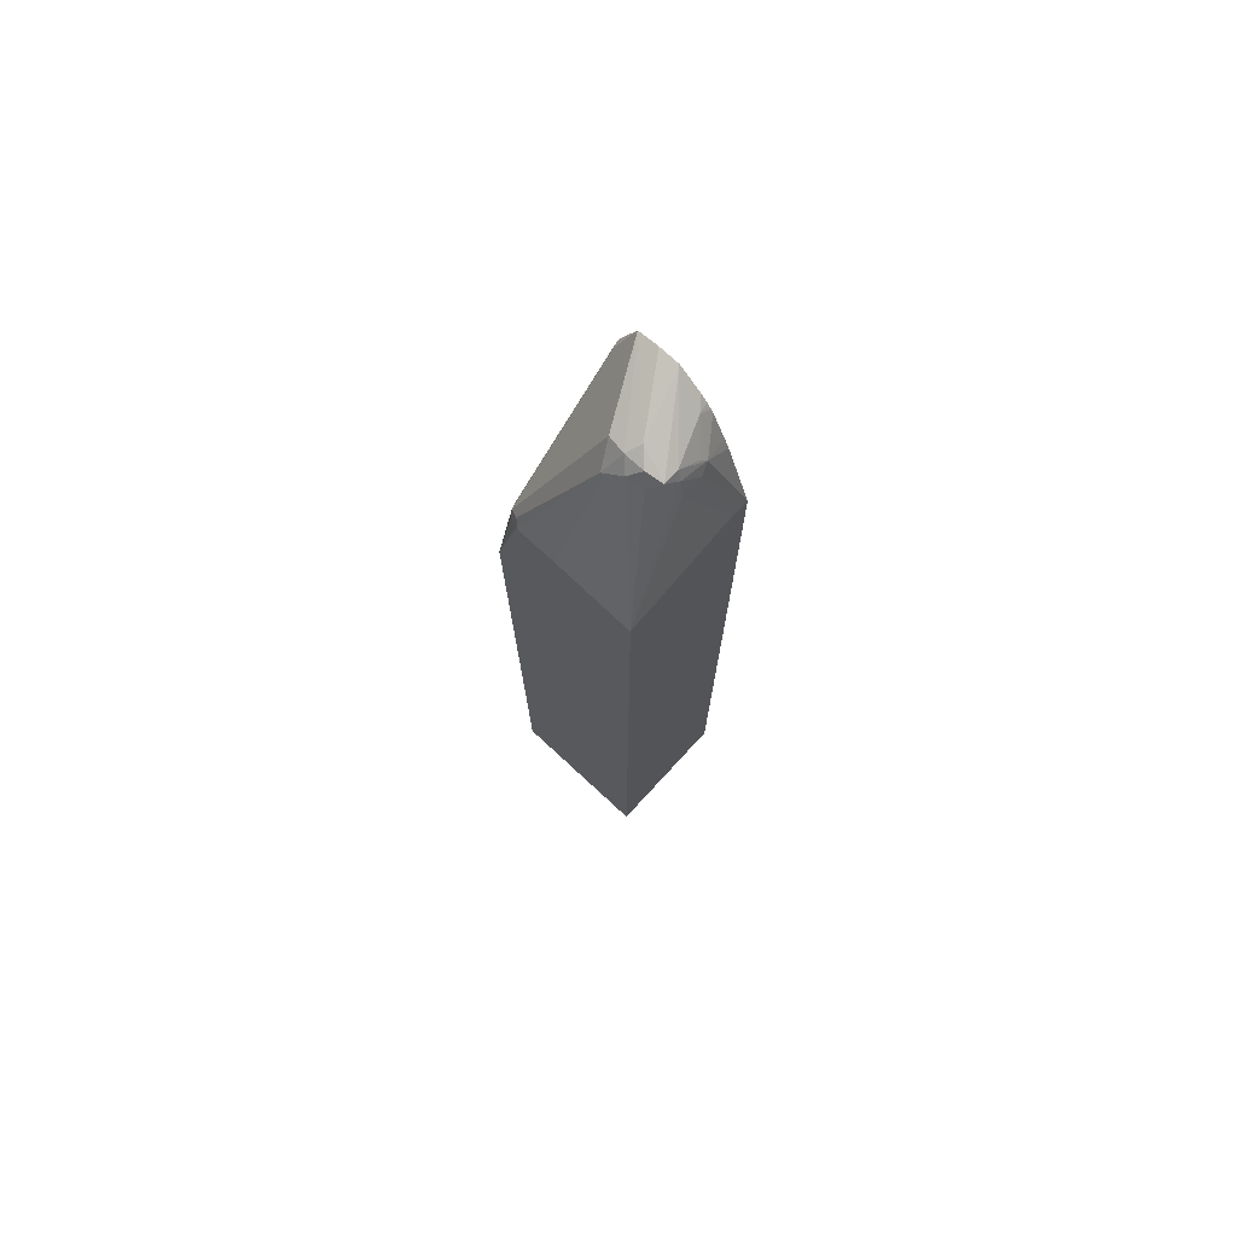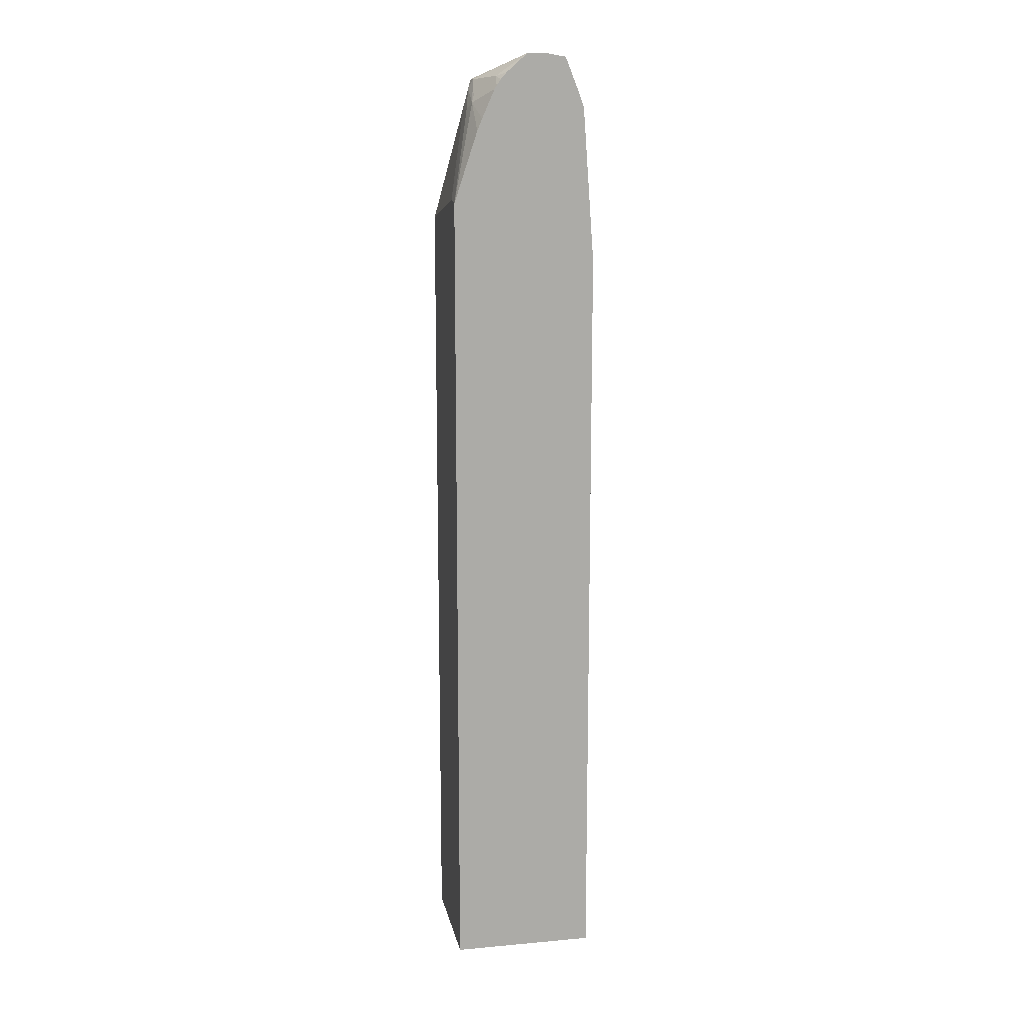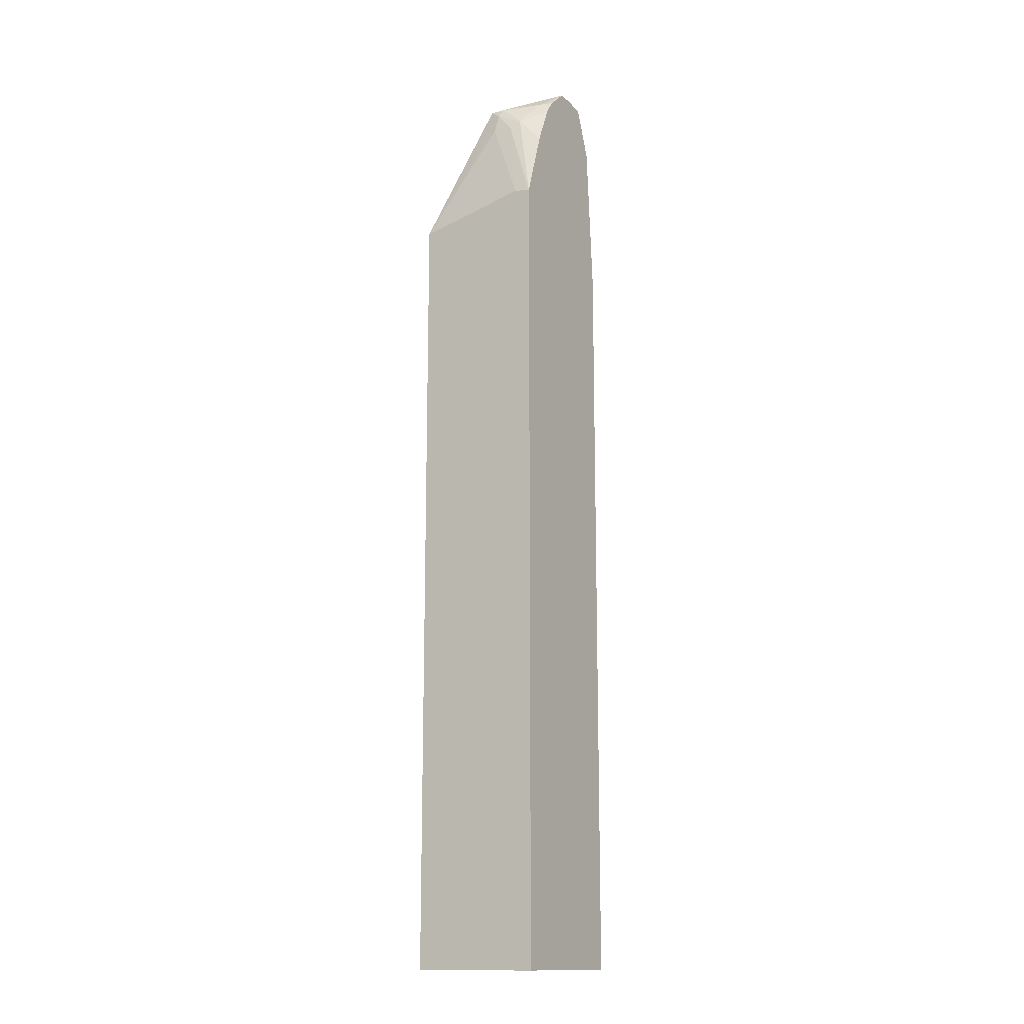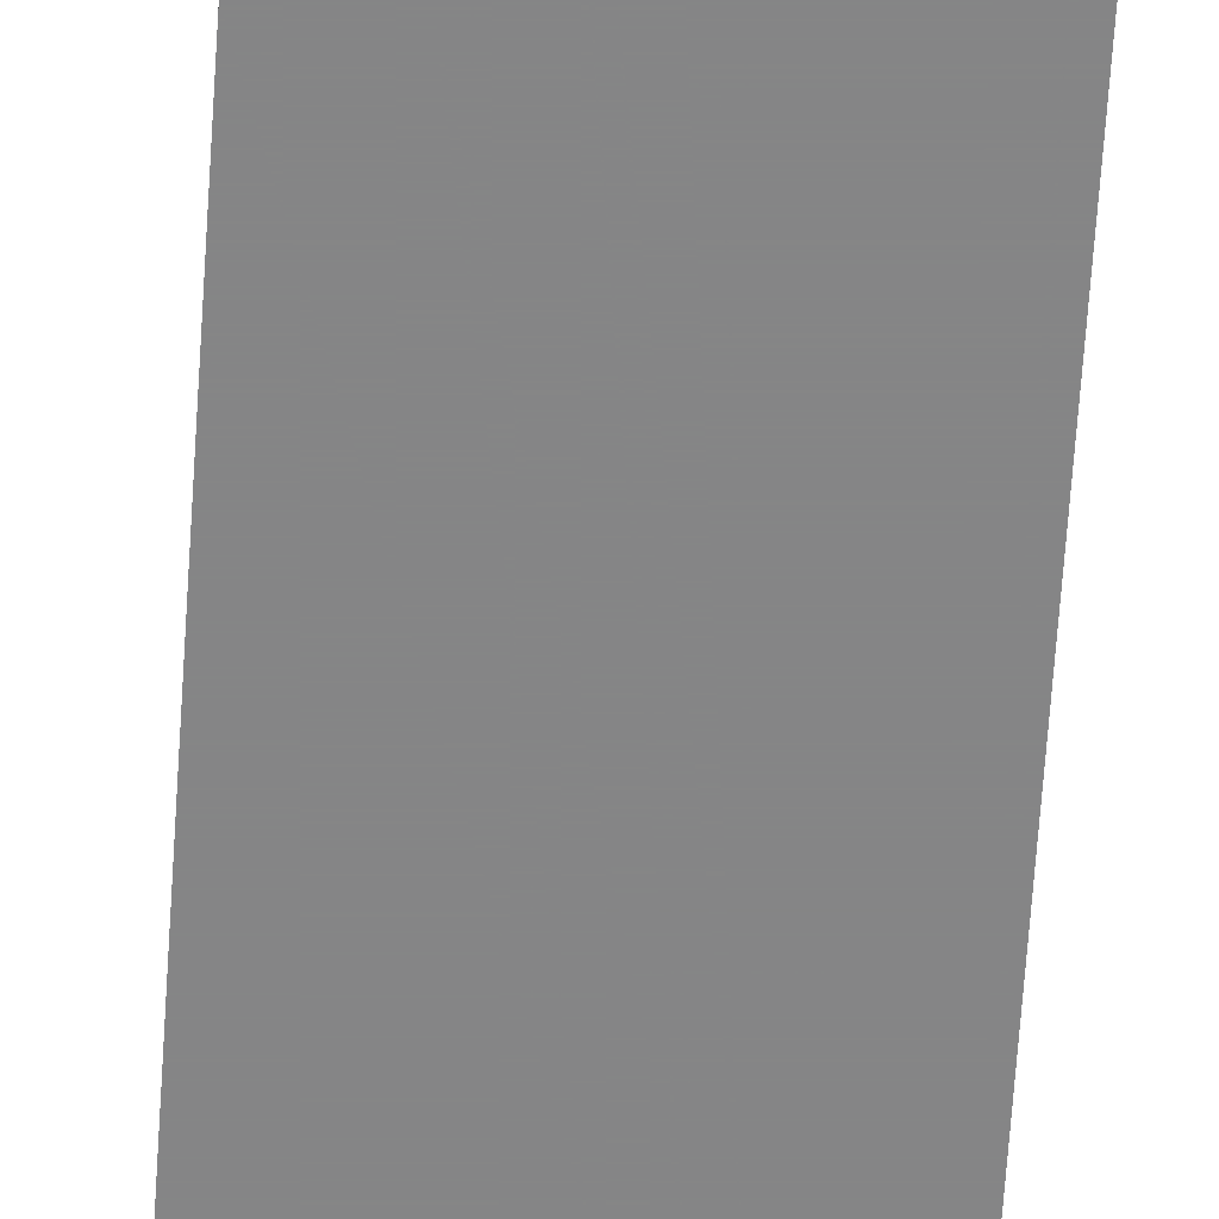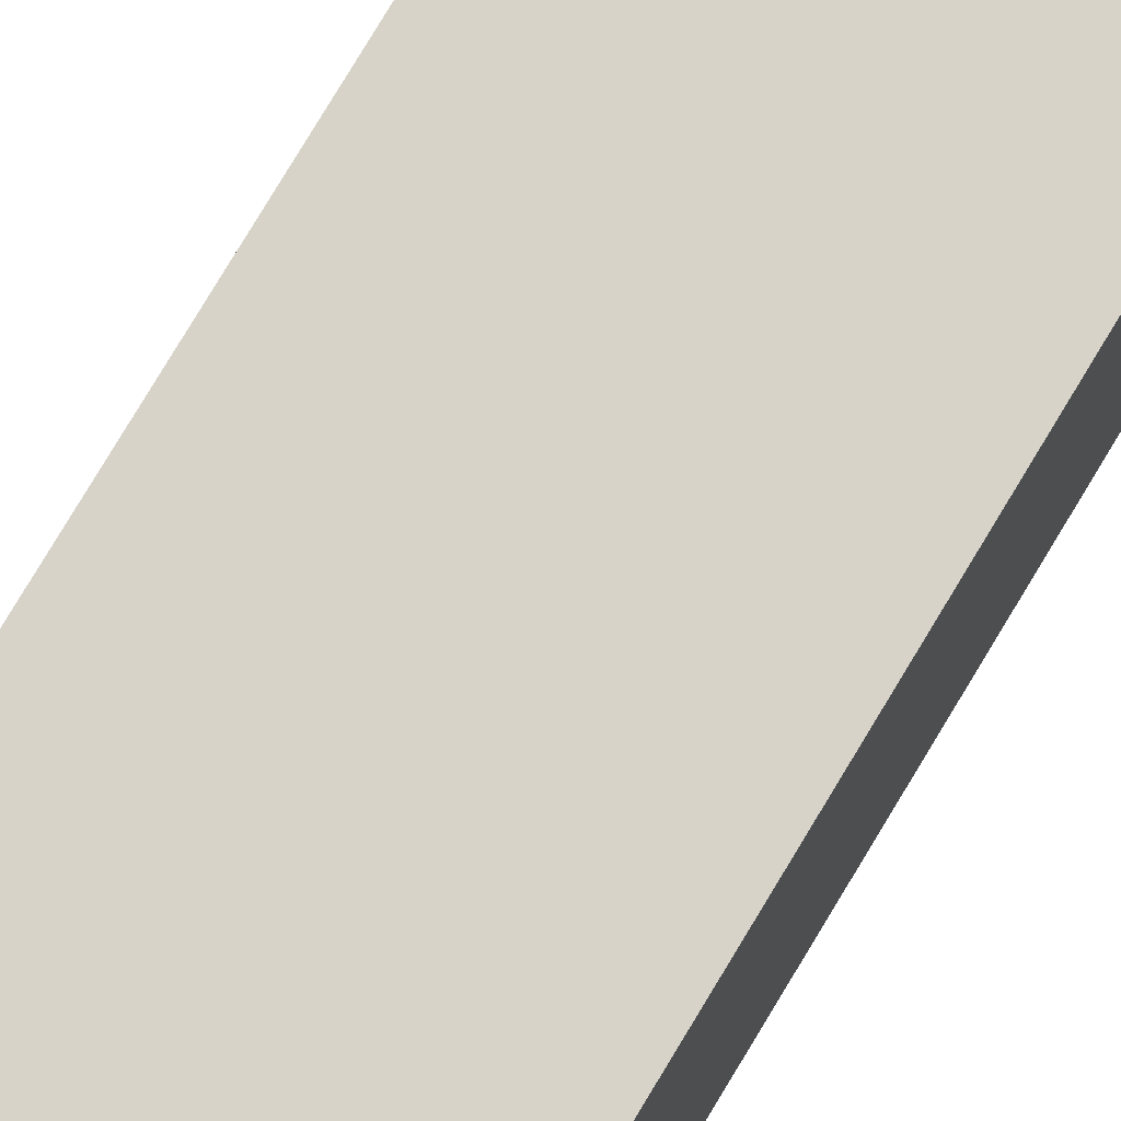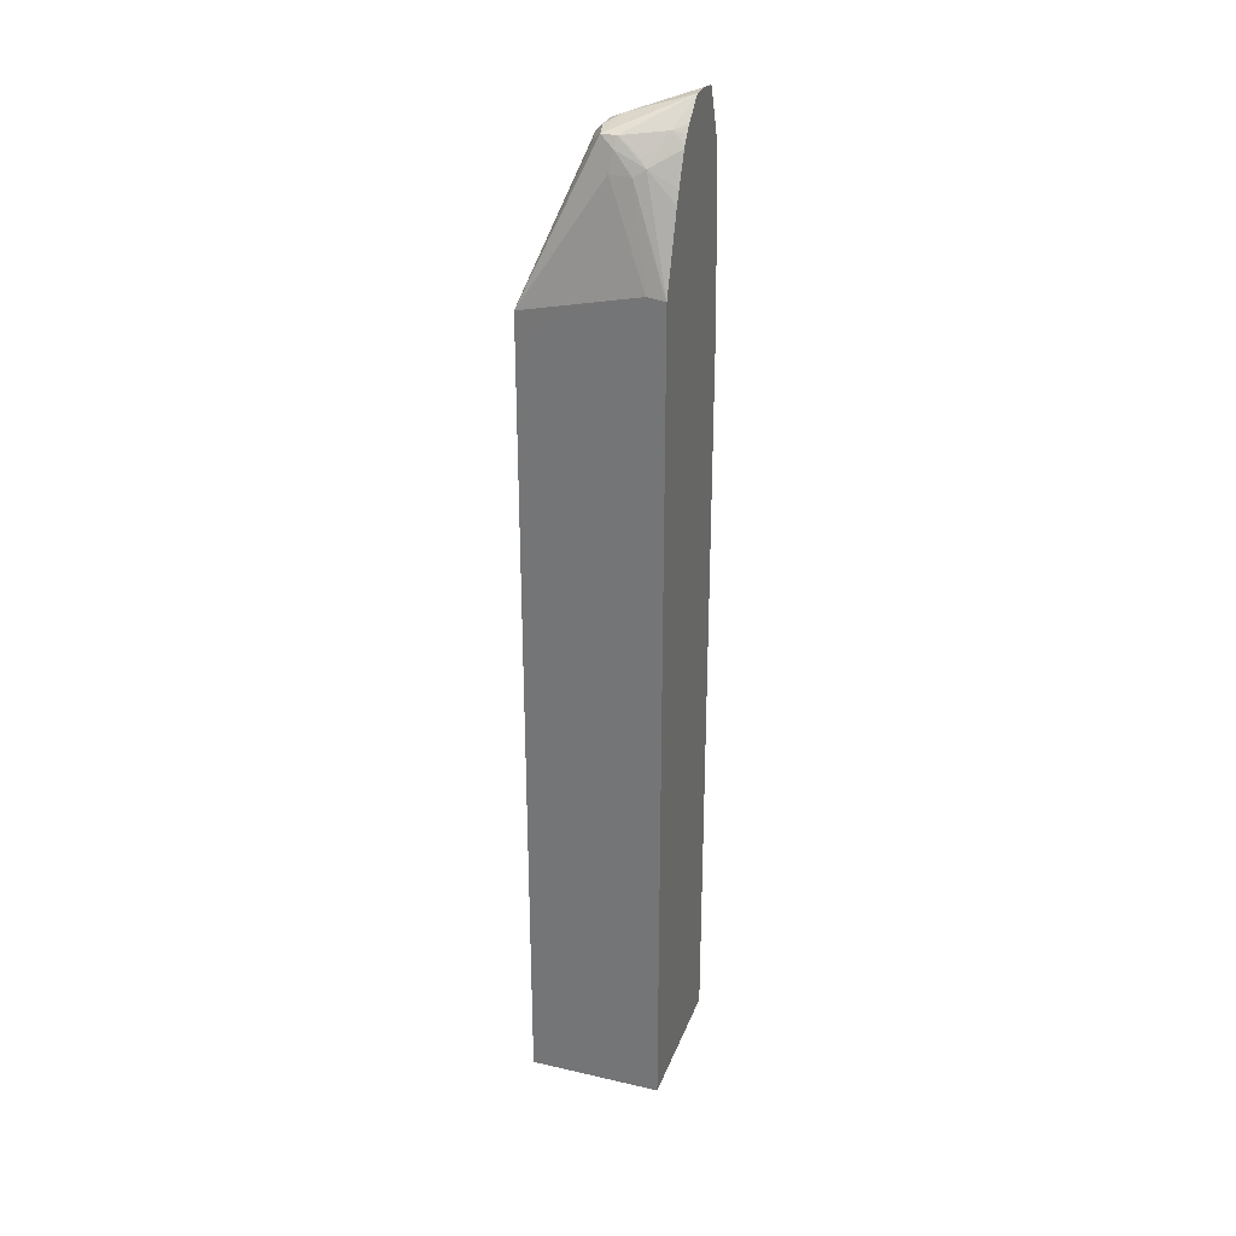
<metadata>
{"format":"obj","ext":"obj","renderer":"f3d","projection":"perspective","resolution":1024,"background":"white","views":[{"elev":74.7,"azim":42.7,"up":"+Y"},{"elev":13.9,"azim":168.7,"up":"+Y"},{"elev":-14.5,"azim":121.1,"up":"+Y"},{"elev":-61.9,"azim":176.3,"up":"+Z"},{"elev":76.1,"azim":-149.2,"up":"+Z"},{"elev":29.8,"azim":108.6,"up":"+Y"}]}
</metadata>
<code>
v -0.155 -0.9449 0.001864
v 0.0001206 -0.9449 0.001864
v -0.155 -0.9449 0.1416
v -0.155 -0.1226 0.001864
v 0.0001206 -0.9449 0.1416
v 0.0001206 -0.05879 0.001864
v -0.155 -0.2064 0.1416
v -0.155 -0.1199 0.004477
v -0.1428 0.04288 0.001864
v 0.0001206 -0.1026 0.1416
v -0.02549 0.01785 0.001864
v -0.02466 0.04717 0.02876
v -0.02054 0.03961 0.03961
v 0.0001206 -0.05838 0.003396
v -0.1275 -0.08219 0.1416
v -0.1369 -0.08219 0.1369
v -0.1386 -0.07197 0.1335
v -0.1438 -0.08219 0.1232
v -0.155 -0.1999 0.1326
v -0.155 -0.1211 0.01319
v -0.1386 0.05126 0.01028
v -0.1365 0.05974 0.001864
v -0.155 -0.1233 0.02113
v -0.155 -0.1491 0.06163
v 0.0001206 -0.06614 0.05721
v 0.0001054 -0.08382 0.1416
v -0.03082 0.03072 0.001864
v -0.04445 0.06158 0.001864
v -0.04669 0.06526 0.001864
v -0.04793 0.07527 0.0137
v -0.02739 0.05473 0.03424
v -0.03082 0.0718 0.0565
v -0.02569 0.06158 0.05906
v -0.02054 0.04104 0.06163
v 0.0001206 -0.05623 0.02066
v -0.1254 -0.07789 0.1416
v -0.1301 -0.06849 0.1369
v -0.0873 0.0718 0.07189
v -0.1223 0.09519 0.001864
v 0.0001206 -0.06165 0.04128
v -0.03082 0.0718 0.07189
v -0.04108 0.06158 0.08215
v -0.05821 0.06495 0.08557
v -0.0719 0.05126 0.09243
v -0.08429 -0.07789 0.1416
v -0.05136 0.0718 0.001864
v -0.05754 0.07895 0.001864
v -0.0803 0.09898 0.001864
v -0.07703 0.05126 0.09243
v -0.08215 0.06158 0.08215
v -0.06847 0.07527 0.07531
v -0.06162 0.08212 0.06163
v -0.1008 0.09898 0.001864
v -0.04793 0.07527 0.07531
f 21 39 22
f 25 40 26
f 26 40 35
f 26 35 34
f 26 41 42
f 26 33 41
f 26 42 43
f 17 21 18
f 26 43 44
f 26 34 33
f 17 39 21
f 12 33 13
f 17 37 38
f 17 36 37
f 16 36 17
f 15 36 16
f 13 35 14
f 13 34 35
f 13 33 34
f 12 32 33
f 12 31 32
f 12 30 31
f 26 44 45
f 17 38 39
f 29 46 30
f 43 54 51
f 30 46 47
f 12 29 30
f 51 54 52
f 49 51 50
f 48 53 52
f 43 49 44
f 43 51 49
f 42 54 43
f 41 54 42
f 41 52 54
f 41 48 52
f 39 52 53
f 39 51 52
f 38 51 39
f 38 50 51
f 37 50 38
f 37 49 50
f 36 49 37
f 36 44 49
f 36 45 44
f 32 41 33
f 32 48 41
f 30 48 32
f 30 47 48
f 30 32 31
f 12 28 29
f 10 25 26
f 11 27 12
f 2 6 14
f 1 6 2
f 1 11 6
f 1 27 11
f 1 28 27
f 1 29 28
f 1 46 29
f 1 47 46
f 1 48 47
f 1 53 48
f 2 14 35
f 1 39 53
f 1 4 9
f 1 8 4
f 1 20 8
f 1 23 20
f 1 24 23
f 1 19 24
f 1 7 19
f 1 3 7
f 1 5 3
f 1 2 5
f 1 22 39
f 2 35 40
f 1 9 22
f 2 25 10
f 2 40 25
f 12 27 28
f 9 24 19
f 9 23 24
f 9 20 23
f 9 21 22
f 8 20 9
f 7 9 19
f 7 18 9
f 7 17 18
f 7 16 17
f 9 18 21
f 6 13 14
f 2 10 5
f 7 15 16
f 3 5 10
f 3 10 26
f 3 26 45
f 3 36 15
f 3 45 36
f 3 15 7
f 4 8 9
f 6 11 12
f 6 12 13

</code>
